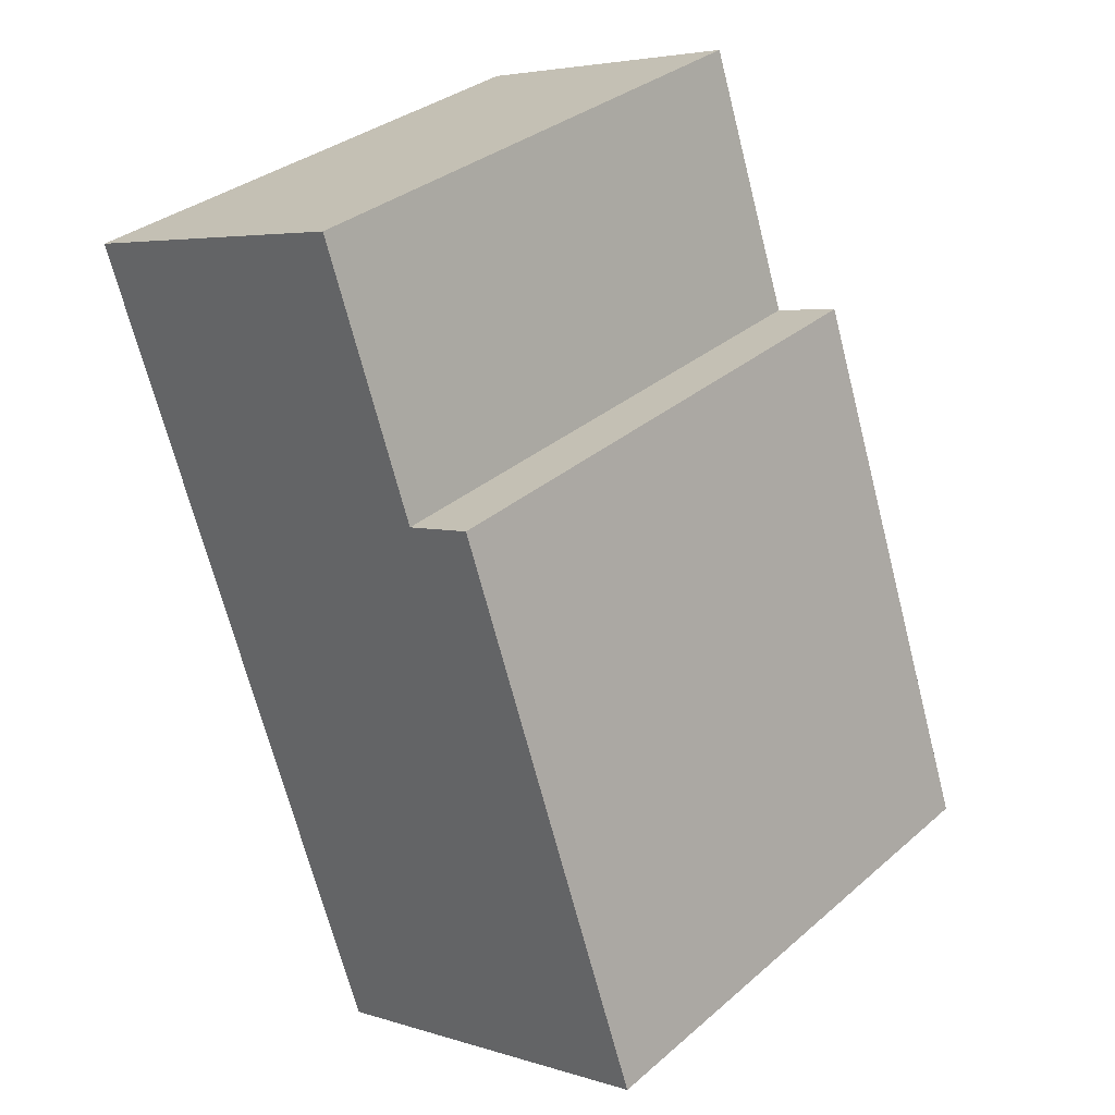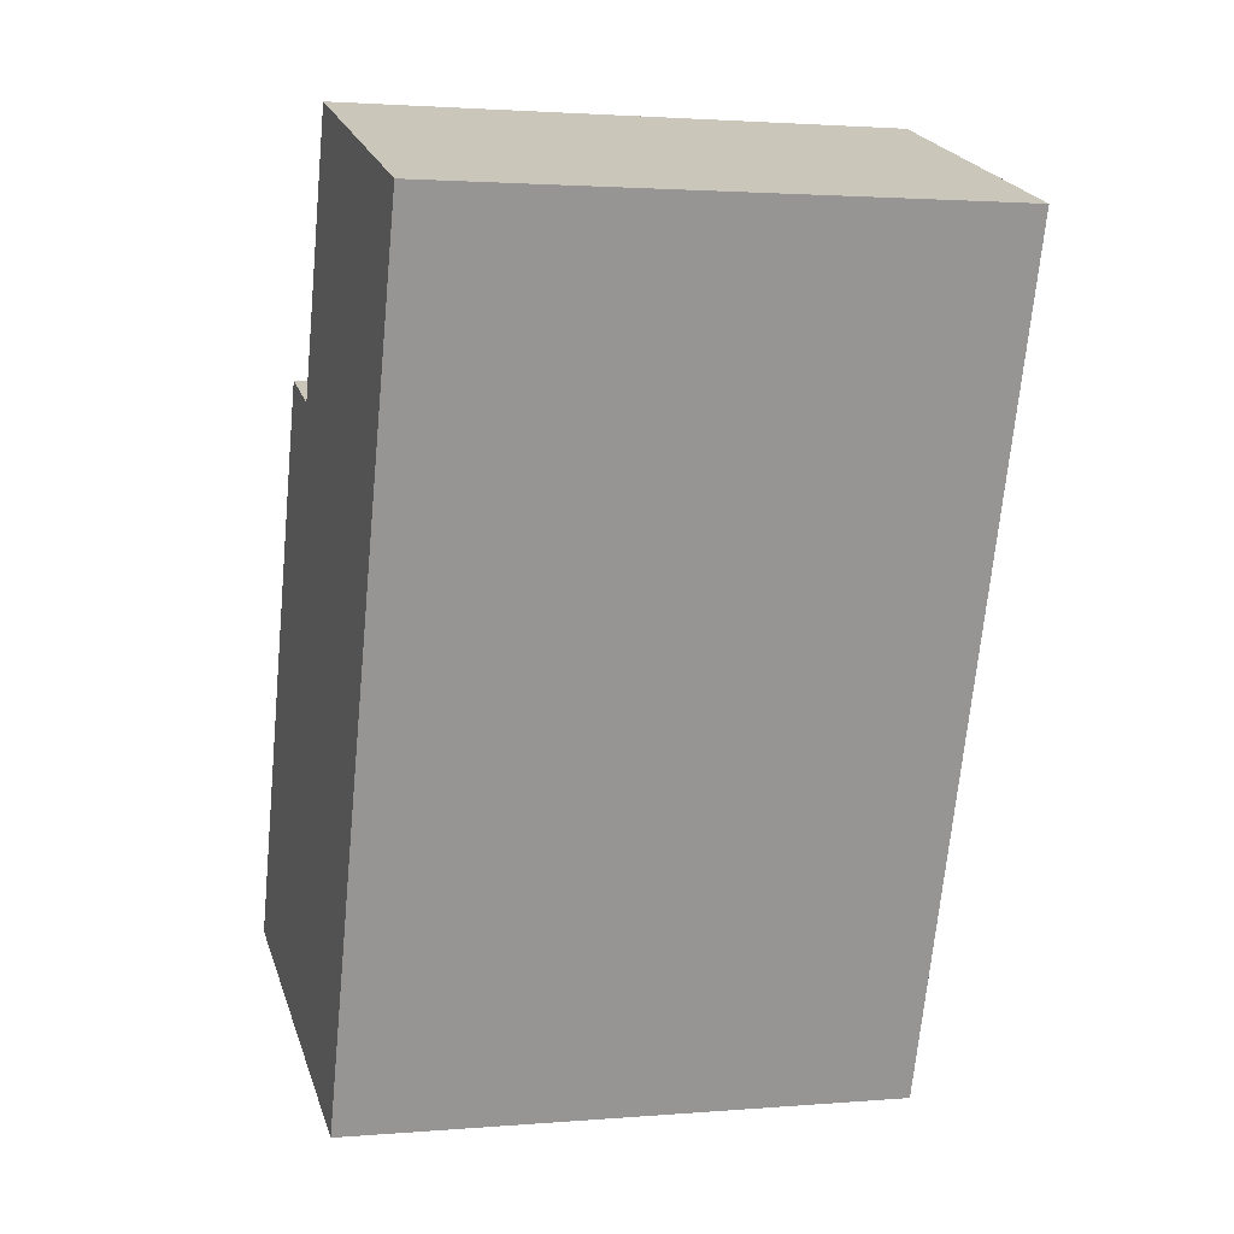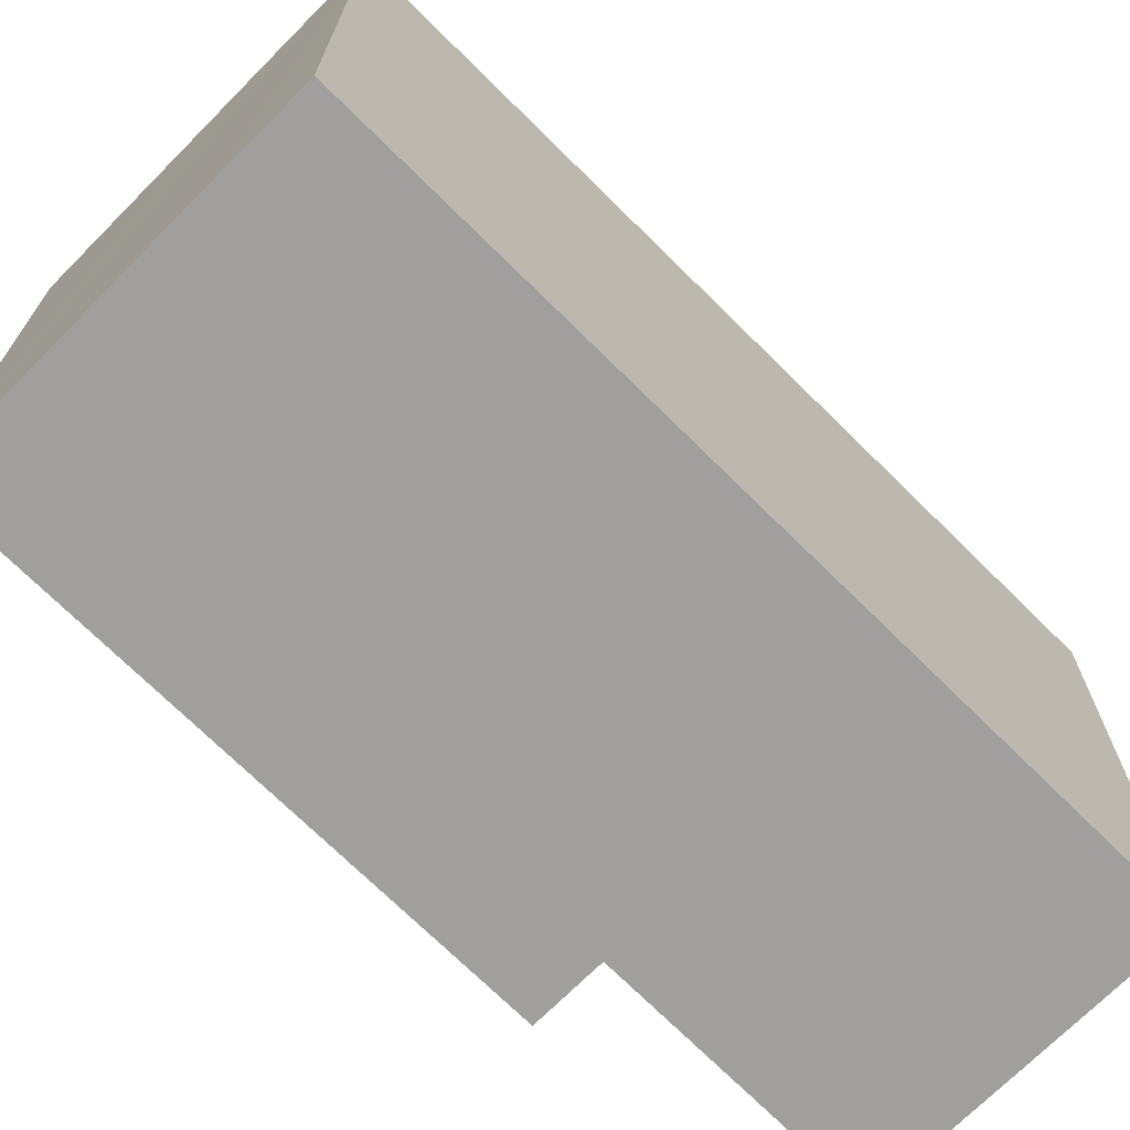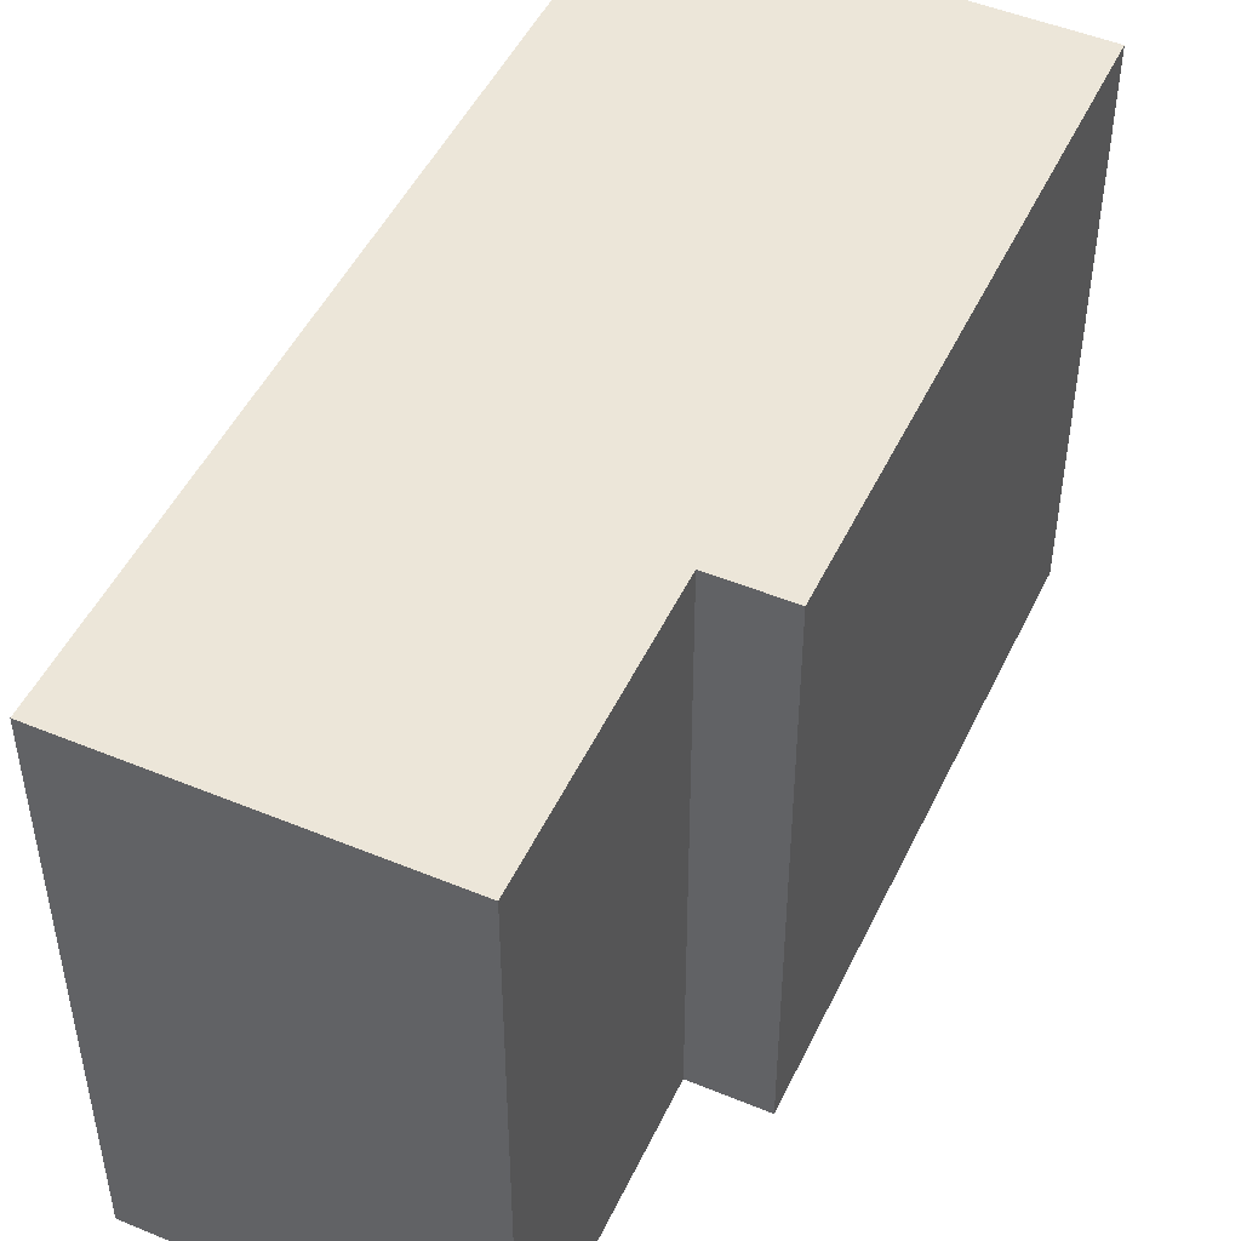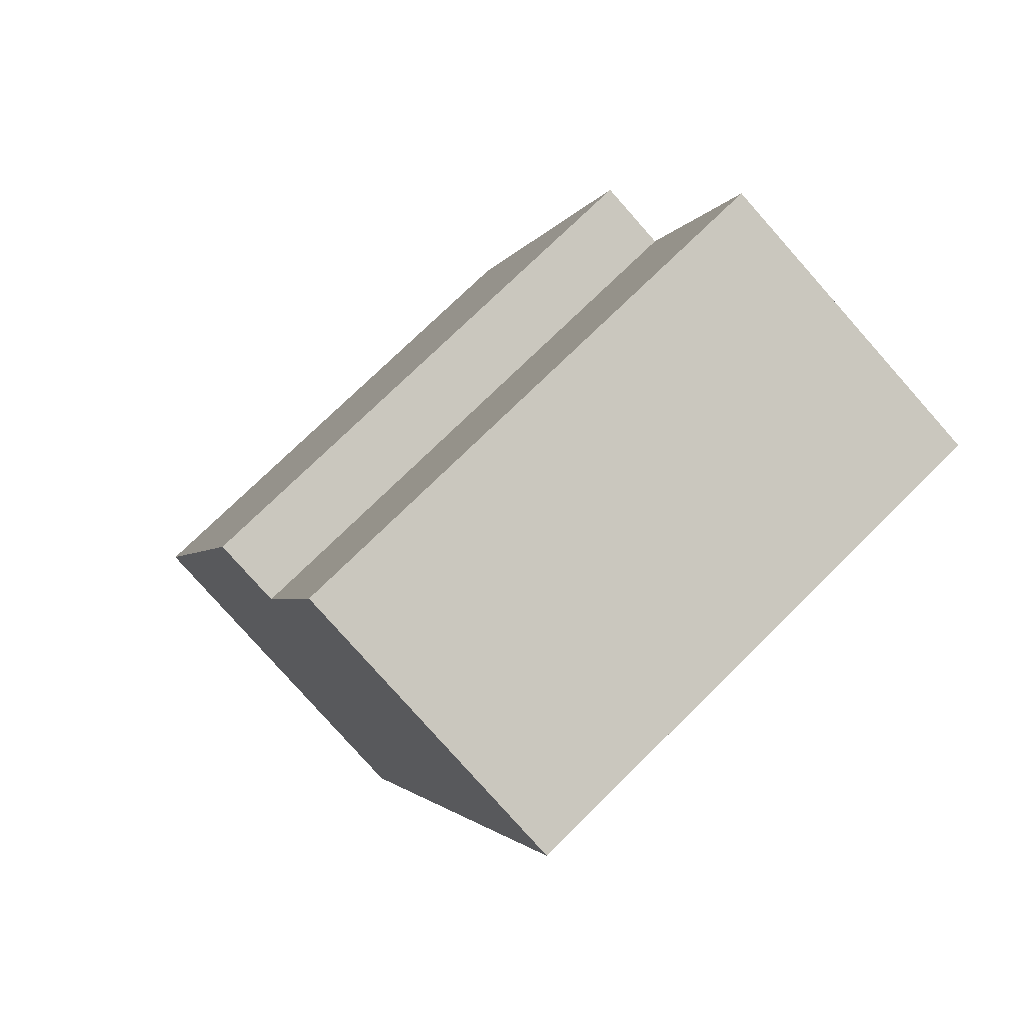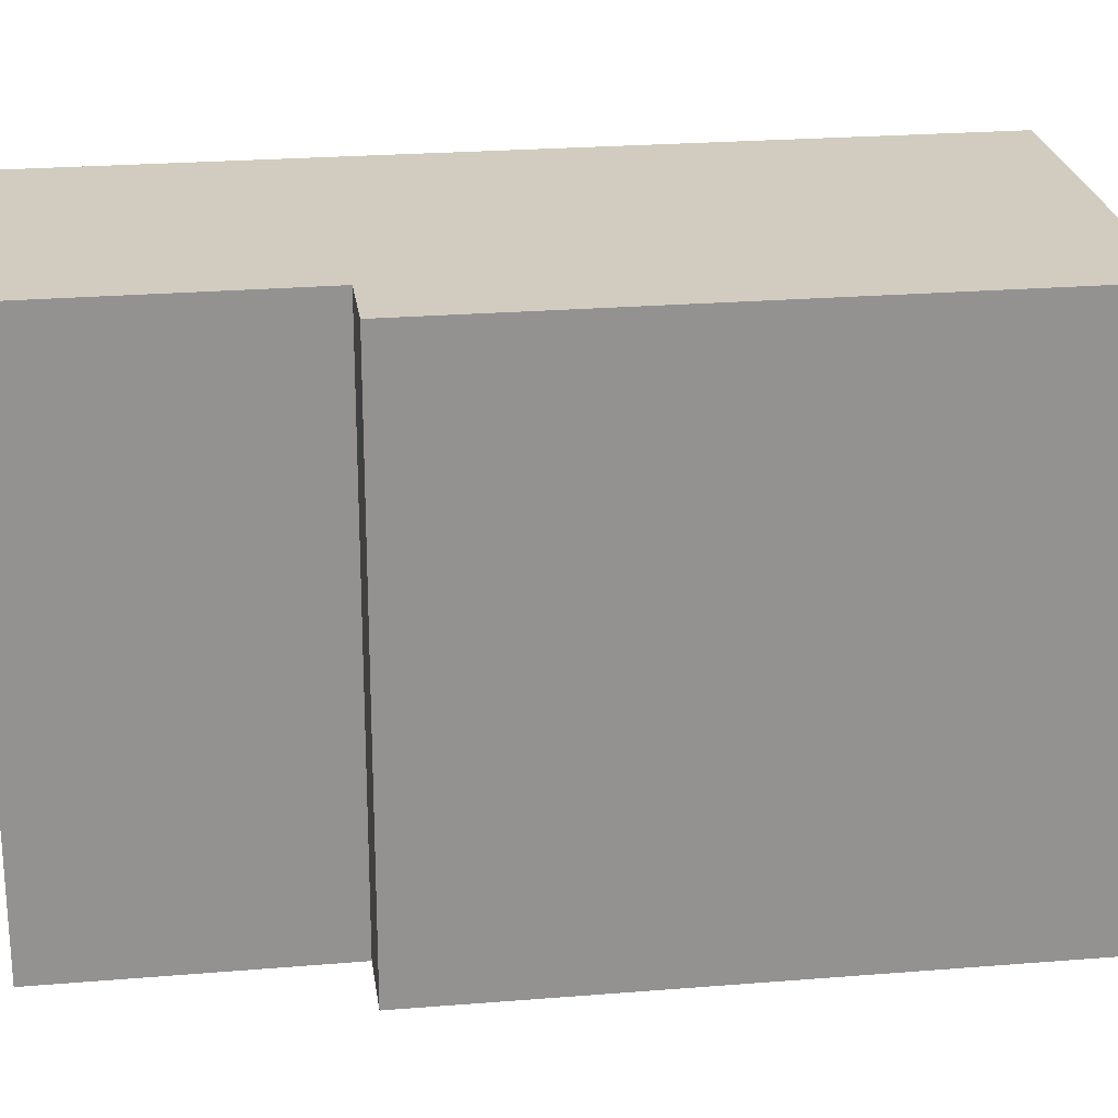
<metadata>
{"format":"obj","ext":"obj","renderer":"f3d","projection":"perspective","resolution":1024,"background":"white","views":[{"elev":33.1,"azim":40.6,"up":"+Z"},{"elev":2.1,"azim":-106.8,"up":"+Z"},{"elev":-71.3,"azim":-154.1,"up":"+Y"},{"elev":48.7,"azim":5.5,"up":"+Y"},{"elev":73.8,"azim":-134.7,"up":"+Z"},{"elev":24.0,"azim":63.0,"up":"+Y"}]}
</metadata>
<code>
v  9.912 8.455 -10.38
v  5.947 8.455 -2.372
v  6.985 8.455 -2.01
v  7.206 8.455 -11.34
v  0 8.455 5.177e-16
v  4.578 8.455 1.599
v  5.781 8.455 -11.84
v  4.33 8.455 -12.34
v  6.985 1.231e-16 -2.01
v  9.912 6.358e-16 -10.38
v  4.578 -9.791e-17 1.599
v  5.947 1.452e-16 -2.372
v  7.206 6.941e-16 -11.34
v  5.781 7.247e-16 -11.84
v  4.33 7.559e-16 -12.34
v  0 0 0
g defaultobject
f 1 2 3
f 2 1 4
f 2 5 6
f 5 2 4
f 5 4 7
f 5 7 8
f 9 1 3
f 1 9 10
f 11 2 6
f 2 11 12
f 10 4 1
f 4 10 7
f 7 10 8
f 8 10 13
f 8 13 14
f 8 14 15
f 15 5 8
f 5 15 16
f 16 6 5
f 6 16 11
f 12 3 2
f 3 12 9
f 9 13 10
f 13 9 14
f 14 9 15
f 15 9 12
f 15 12 16
f 16 12 11

</code>
